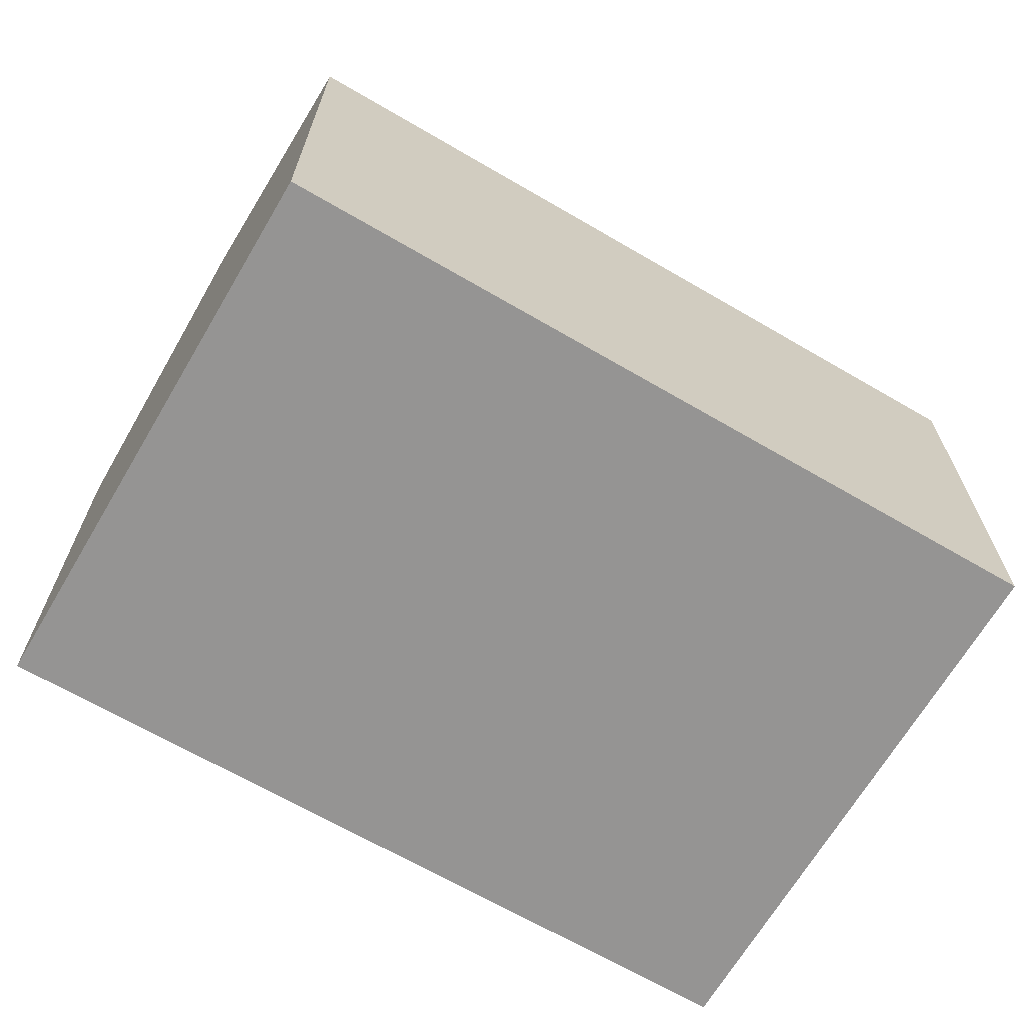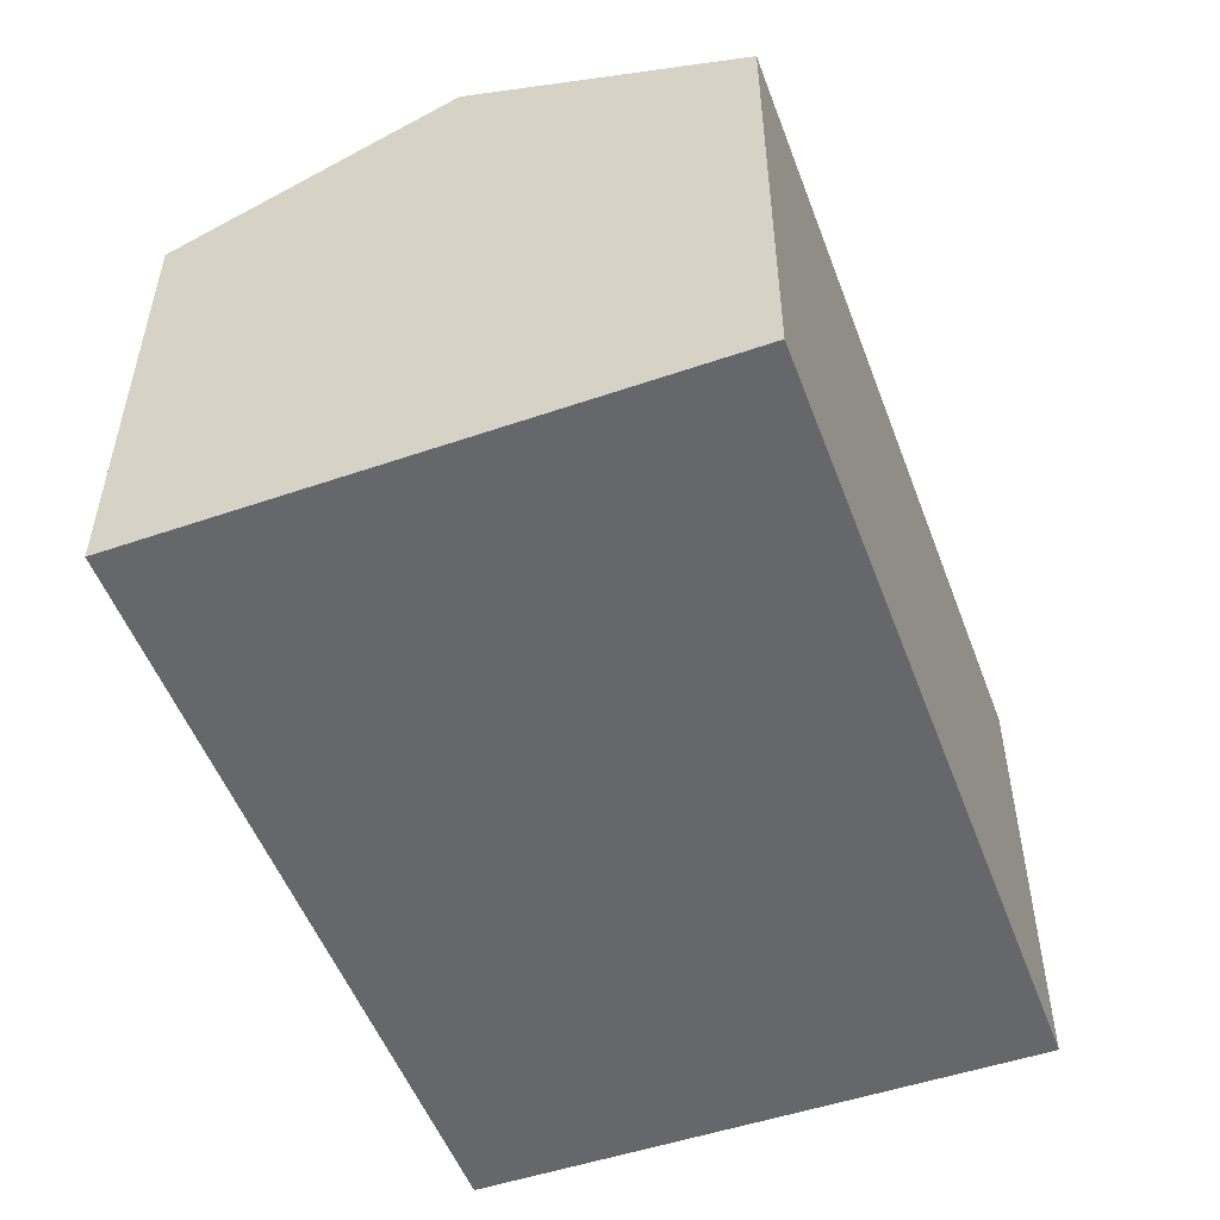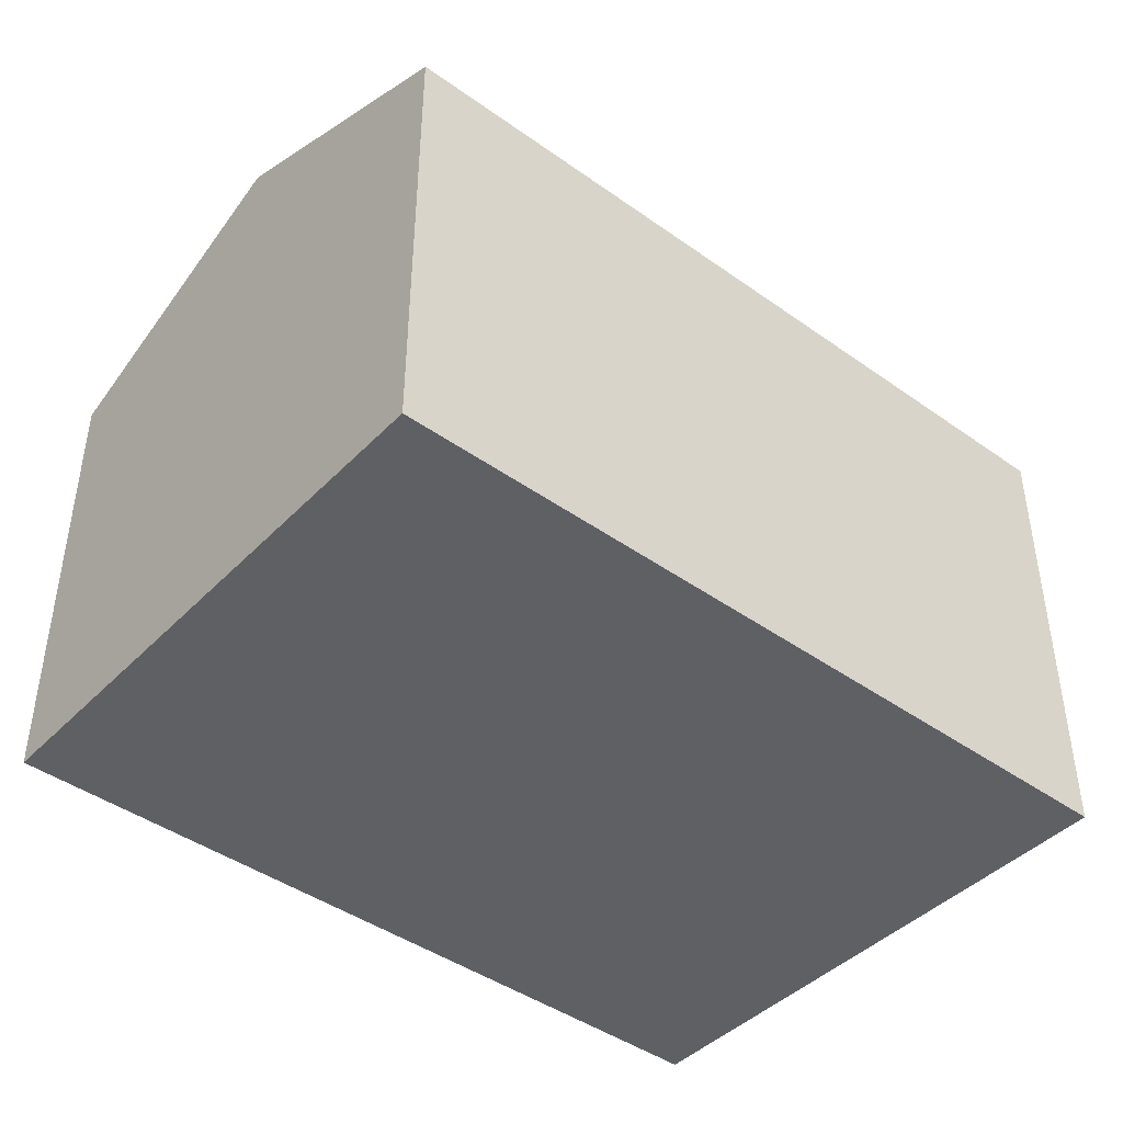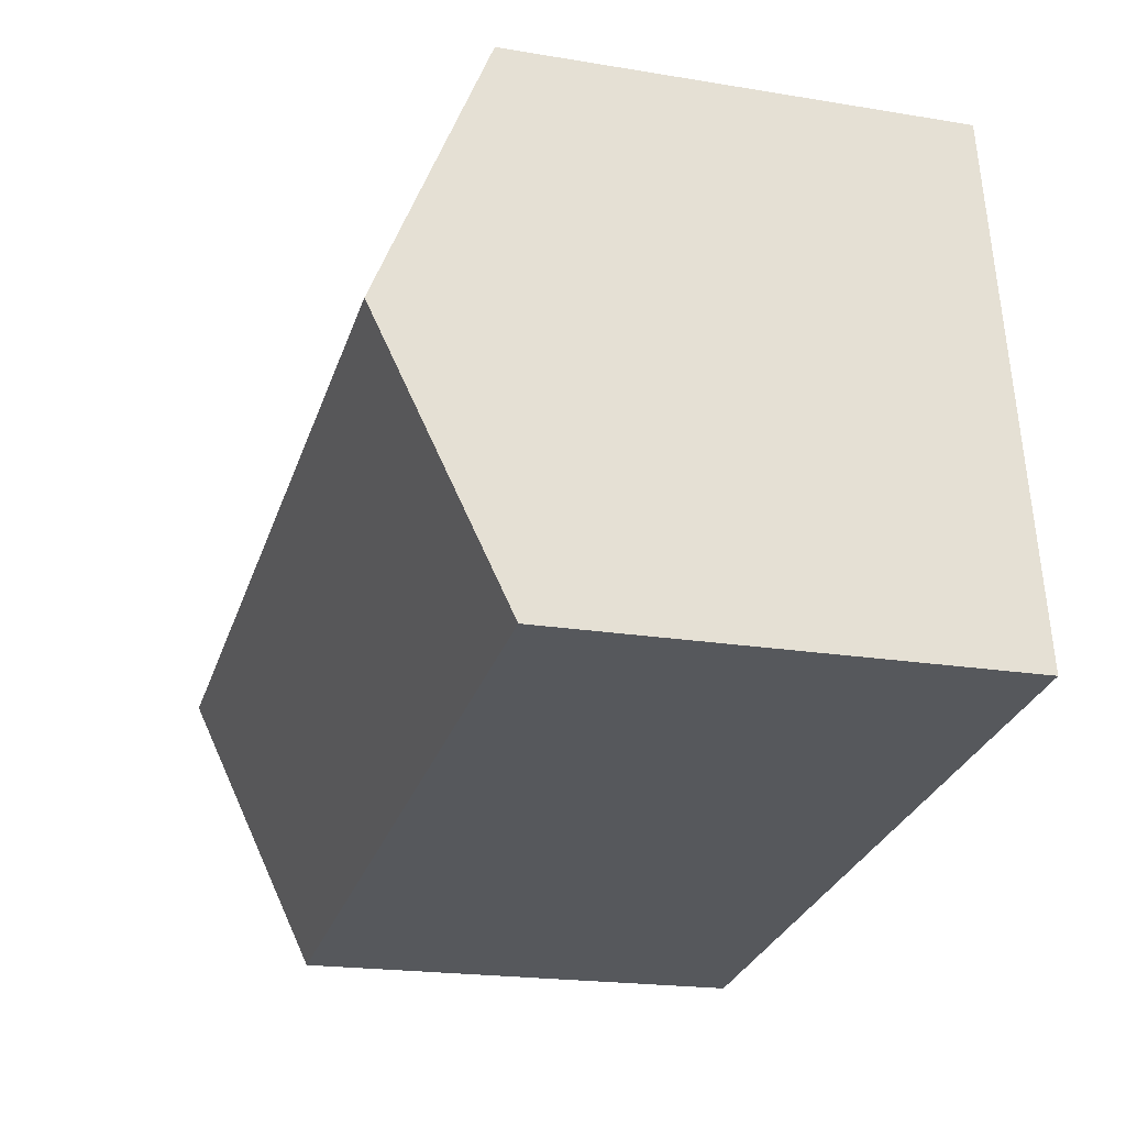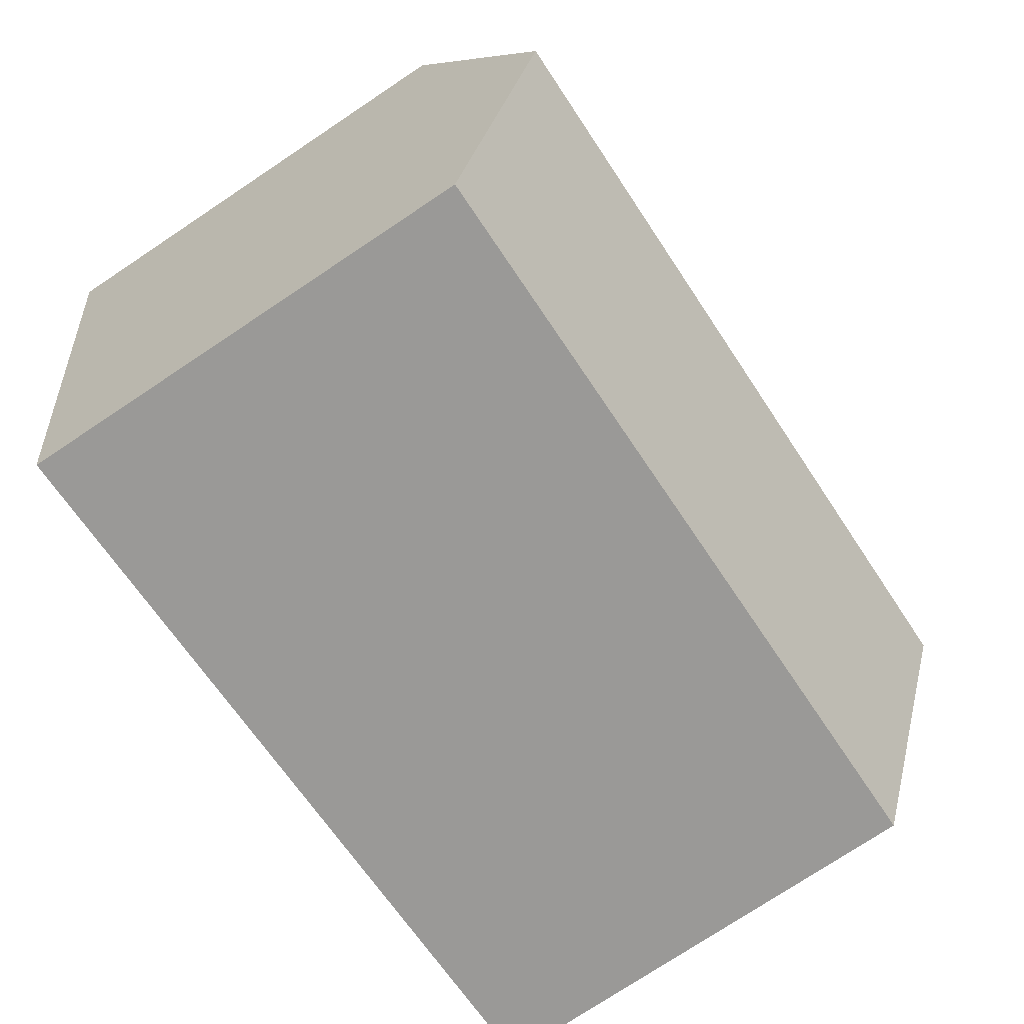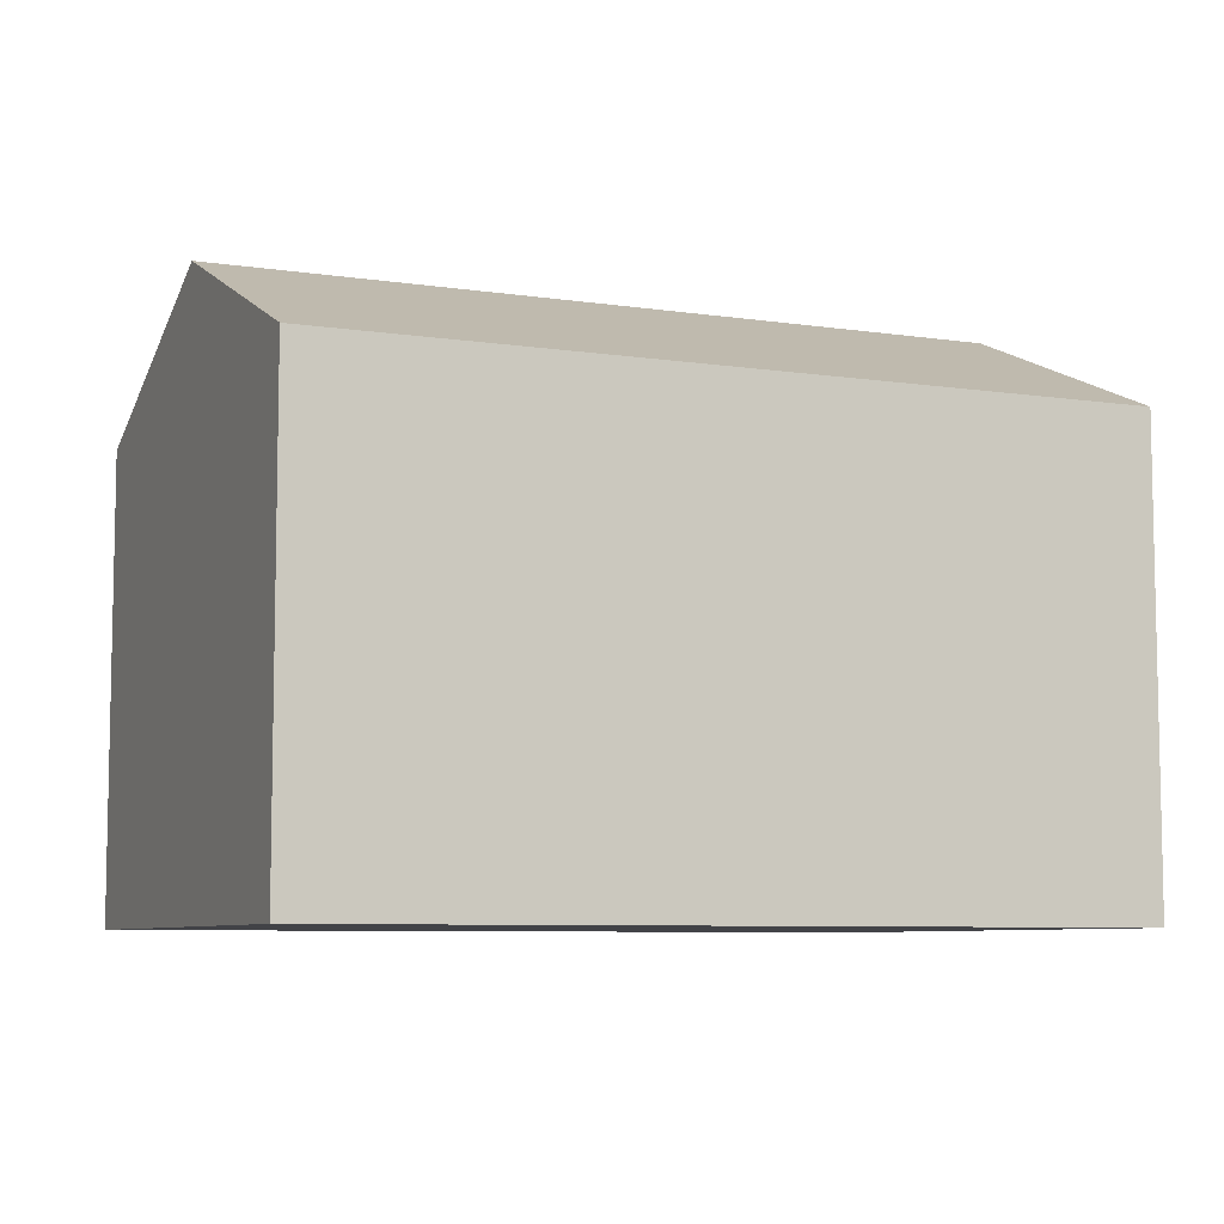
<metadata>
{"format":"obj","ext":"obj","renderer":"f3d","projection":"perspective","resolution":1024,"background":"white","views":[{"elev":-67.2,"azim":158.5,"up":"+Y"},{"elev":-52.2,"azim":-60.9,"up":"+Y"},{"elev":-43.4,"azim":-31.3,"up":"+Y"},{"elev":-19.9,"azim":-107.1,"up":"+Z"},{"elev":-75.9,"azim":123.6,"up":"+Z"},{"elev":-7.4,"azim":-14.4,"up":"+Y"}]}
</metadata>
<code>
v  18.54 12.91 3.528
v  1.927 10.26 12.48
v  19.54 10.26 9.763
v  0.964 12.91 6.241
v  17.53 10.26 -2.707
v  9.95 10.26 -1.536
v  7.398 10.26 -1.142
v  0 10.26 6.282e-16
v  19.54 -5.978e-16 9.763
v  18.54 -2.16e-16 3.528
v  17.53 1.658e-16 -2.707
v  9.95 9.405e-17 -1.536
v  7.398 6.993e-17 -1.142
v  0 0 0
v  1.927 -7.643e-16 12.48
v  0.964 -3.822e-16 6.241
g defaultobject
f 1 2 3
f 2 1 4
f 5 4 1
f 4 5 6
f 4 6 7
f 4 7 8
f 9 1 3
f 1 9 5
f 5 9 10
f 5 10 11
f 11 6 5
f 6 11 7
f 7 11 8
f 8 11 12
f 8 12 13
f 8 13 14
f 14 4 8
f 4 14 2
f 2 14 15
f 15 14 16
f 15 3 2
f 3 15 9
f 13 16 14
f 16 13 12
f 16 12 11
f 16 11 15
f 15 11 10
f 15 10 9

</code>
